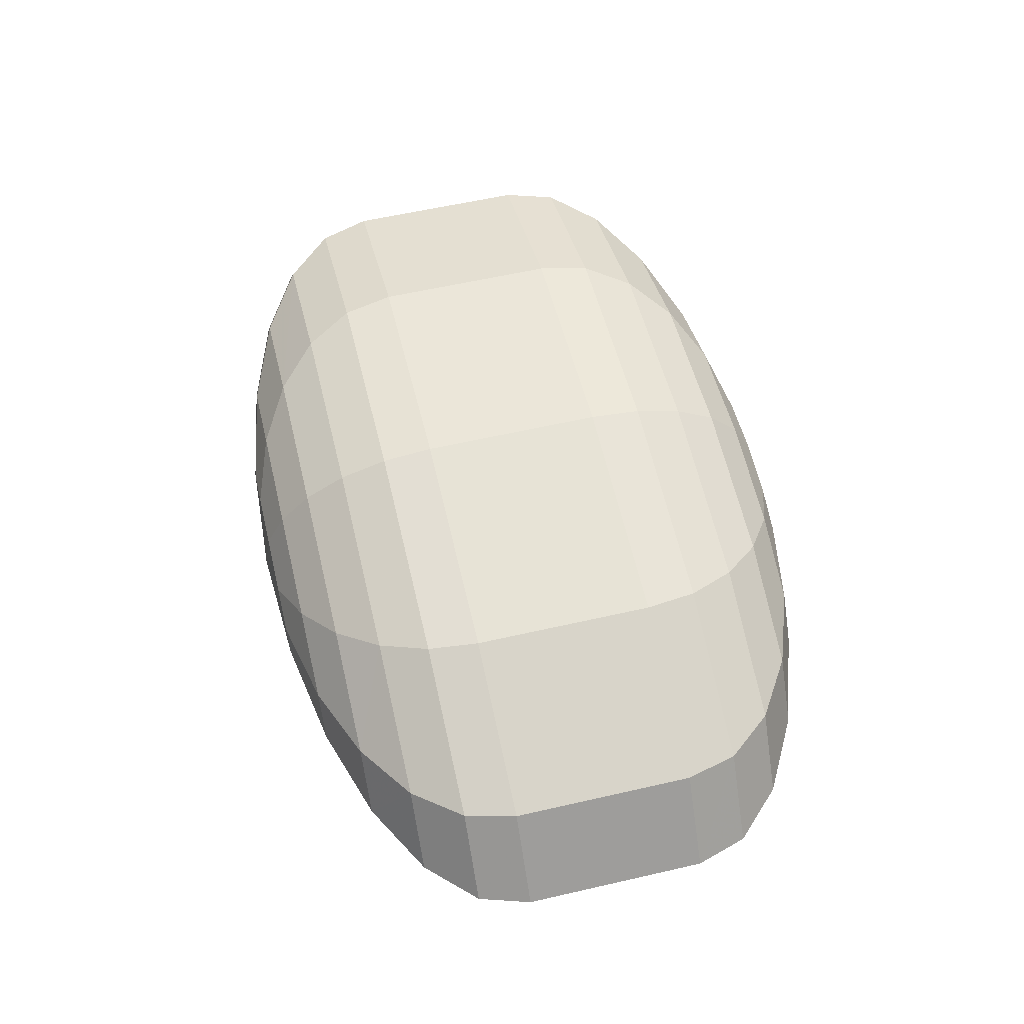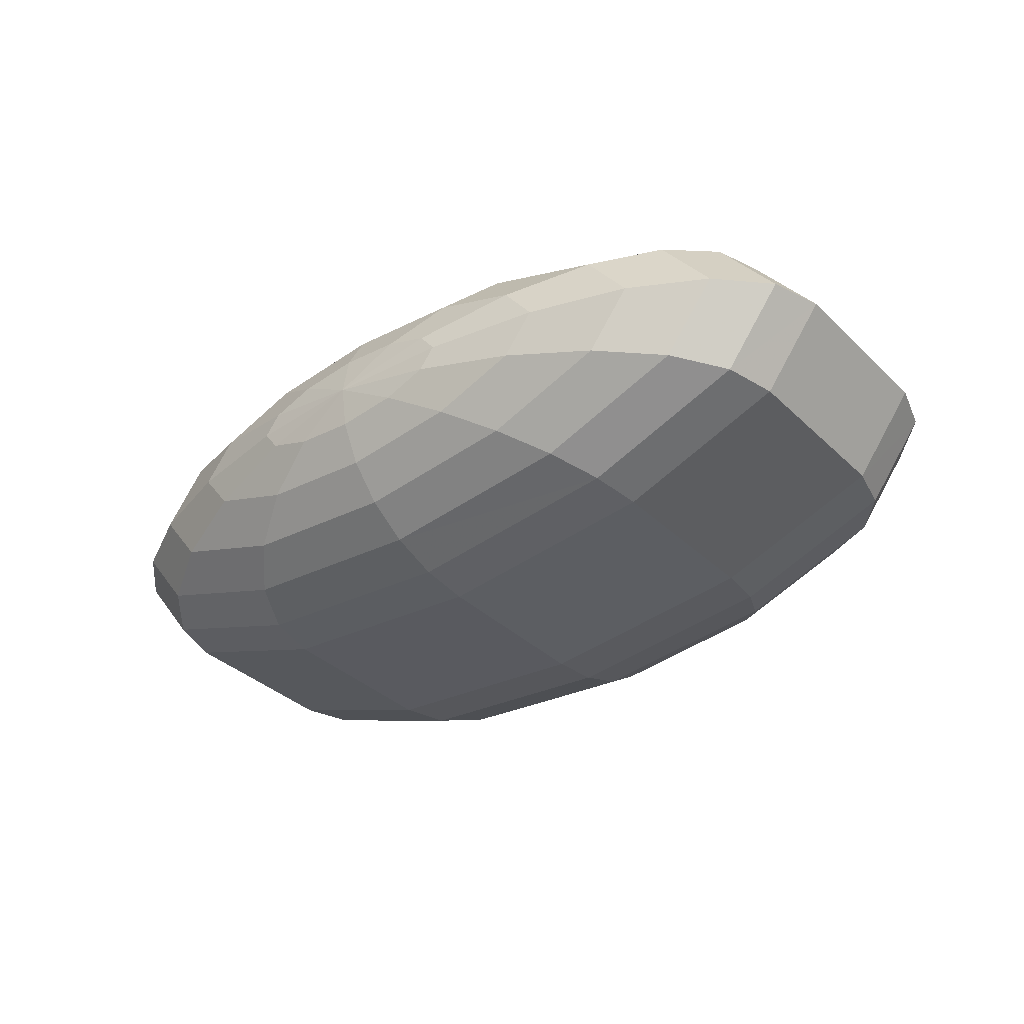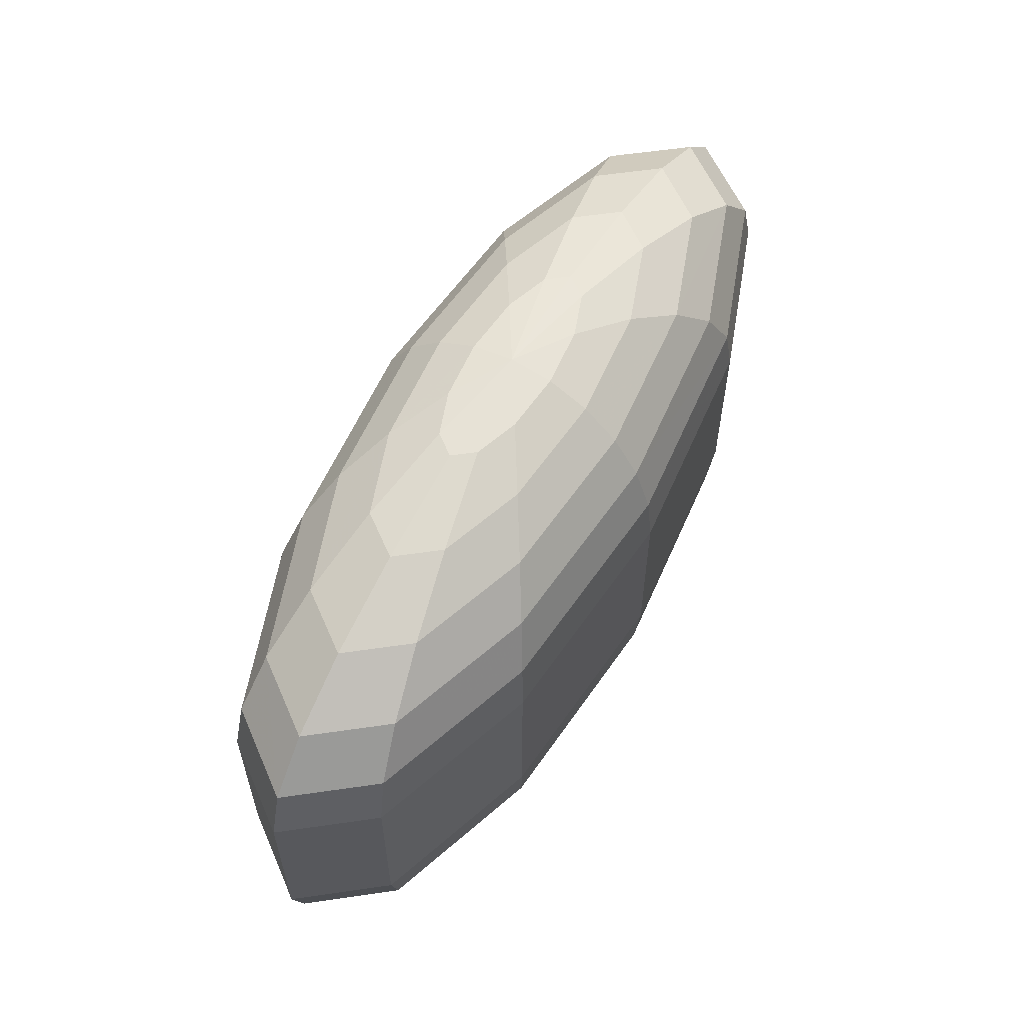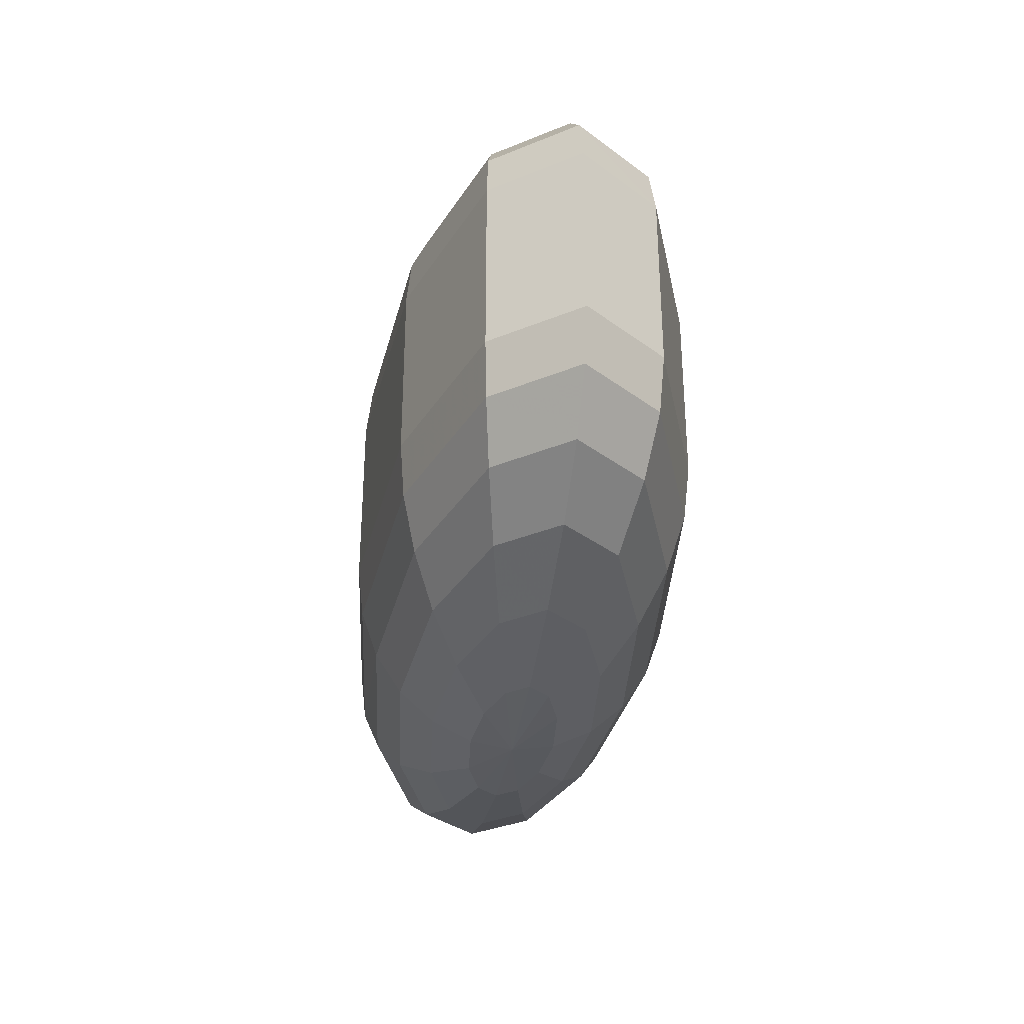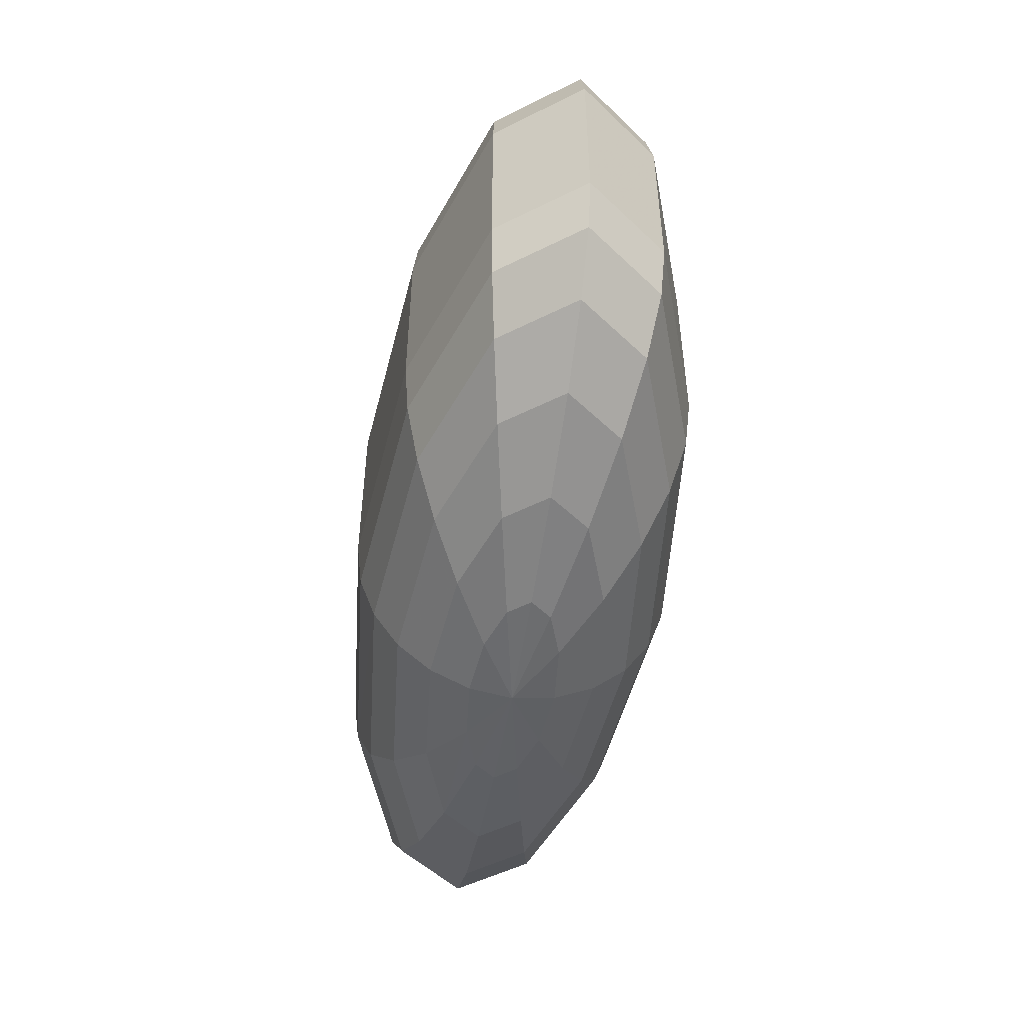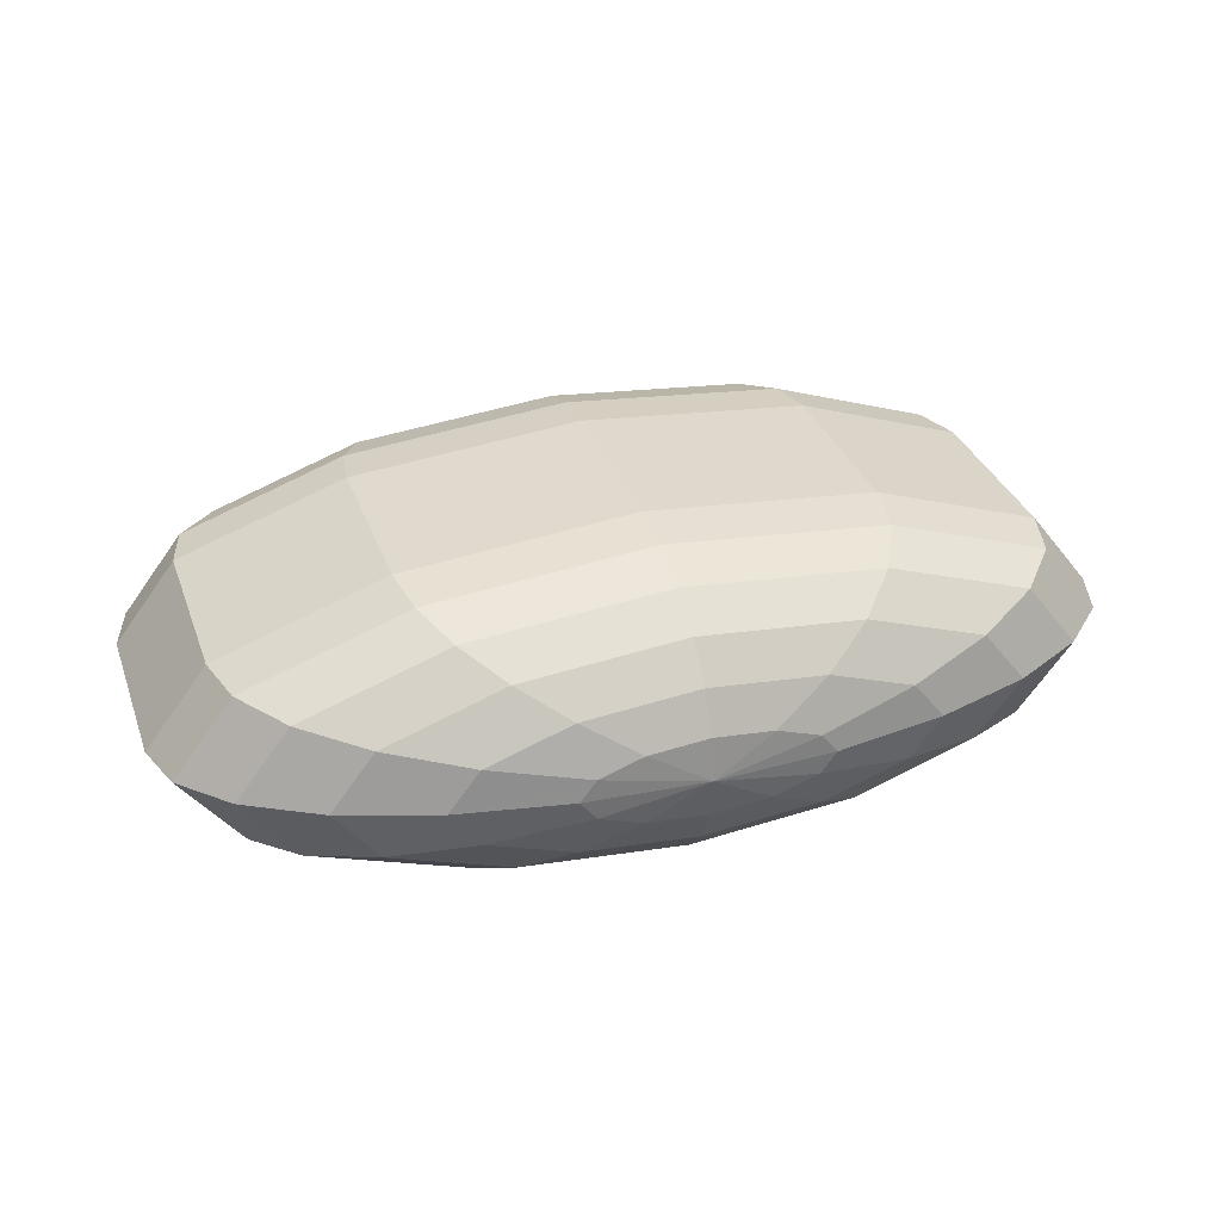
<metadata>
{"format":"obj","ext":"obj","renderer":"f3d","projection":"perspective","resolution":1024,"background":"white","views":[{"elev":58.0,"azim":-103.4,"up":"+Z"},{"elev":-35.3,"azim":-141.3,"up":"+Z"},{"elev":59.3,"azim":119.0,"up":"+Y"},{"elev":-33.7,"azim":-98.1,"up":"+Y"},{"elev":-50.9,"azim":-98.8,"up":"+Y"},{"elev":33.0,"azim":-18.2,"up":"+Z"}]}
</metadata>
<code>
v 0 -0.01458 0
v 0.002126 -0.0147 0
v 0.001841 -0.0147 -0.0003717
v 0.001063 -0.0147 -0.0006437
v 0 -0.0147 -0.0007433
v -0.001063 -0.0147 -0.0006437
v -0.001841 -0.0147 -0.0003717
v -0.002126 -0.0147 0
v -0.001841 -0.0147 0.0003717
v -0.001063 -0.0147 0.0006437
v 0 -0.0147 0.0007433
v 0.001063 -0.0147 0.0006437
v 0.001841 -0.0147 0.0003717
v 0.004107 -0.01505 0
v 0.003557 -0.01505 -0.000718
v 0.002054 -0.01505 -0.001244
v 0 -0.01505 -0.001436
v -0.002054 -0.01505 -0.001244
v -0.003557 -0.01505 -0.000718
v -0.004107 -0.01505 0
v -0.003557 -0.01505 0.000718
v -0.002054 -0.01505 0.001244
v 0 -0.01505 0.001436
v 0.002054 -0.01505 0.001244
v 0.003557 -0.01505 0.000718
v 0.005808 -0.0156 0
v 0.00503 -0.0156 -0.001015
v 0.002904 -0.0156 -0.001759
v 0 -0.0156 -0.002031
v -0.002904 -0.0156 -0.001759
v -0.00503 -0.0156 -0.001015
v -0.005808 -0.0156 0
v -0.00503 -0.0156 0.001015
v -0.002904 -0.0156 0.001759
v 0 -0.0156 0.002031
v 0.002904 -0.0156 0.001759
v 0.00503 -0.0156 0.001015
v 0.007114 -0.01632 0
v 0.006161 -0.01632 -0.001244
v 0.003557 -0.01632 -0.002154
v 0 -0.01632 -0.002487
v -0.003557 -0.01632 -0.002154
v -0.006161 -0.01632 -0.001244
v -0.007114 -0.01632 0
v -0.006161 -0.01632 0.001244
v -0.003557 -0.01632 0.002154
v 0 -0.01632 0.002487
v 0.003557 -0.01632 0.002154
v 0.006161 -0.01632 0.001244
v 0.007934 -0.01716 0
v 0.006871 -0.01716 -0.001387
v 0.003967 -0.01716 -0.002402
v 0 -0.01716 -0.002774
v -0.003967 -0.01716 -0.002402
v -0.006871 -0.01716 -0.001387
v -0.007934 -0.01716 0
v -0.006871 -0.01716 0.001387
v -0.003967 -0.01716 0.002402
v 0 -0.01716 0.002774
v 0.003967 -0.01716 0.002402
v 0.006871 -0.01716 0.001387
v 0.008214 -0.01806 0
v 0.007114 -0.01806 -0.001436
v 0.004107 -0.01806 -0.002487
v 0 -0.01806 -0.002872
v -0.004107 -0.01806 -0.002487
v -0.007114 -0.01806 -0.001436
v -0.008214 -0.01806 0
v -0.007114 -0.01806 0.001436
v -0.004107 -0.01806 0.002487
v 0 -0.01806 0.002872
v 0.004107 -0.01806 0.002487
v 0.007114 -0.01806 0.001436
v 0.008214 -0.02127 0
v 0.007114 -0.02127 -0.001436
v 0.004107 -0.02127 -0.002487
v 0 -0.02127 -0.002872
v -0.004107 -0.02127 -0.002487
v -0.007114 -0.02127 -0.001436
v -0.008214 -0.02127 0
v -0.007114 -0.02127 0.001436
v -0.004107 -0.02127 0.002487
v 0 -0.02127 0.002872
v 0.004107 -0.02127 0.002487
v 0.007114 -0.02127 0.001436
v 0.007934 -0.02218 0
v 0.006871 -0.02218 -0.001387
v 0.003967 -0.02218 -0.002402
v 0 -0.02218 -0.002774
v -0.003967 -0.02218 -0.002402
v -0.006871 -0.02218 -0.001387
v -0.007934 -0.02218 0
v -0.006871 -0.02218 0.001387
v -0.003967 -0.02218 0.002402
v 0 -0.02218 0.002774
v 0.003967 -0.02218 0.002402
v 0.006871 -0.02218 0.001387
v 0.007114 -0.02302 0
v 0.006161 -0.02302 -0.001244
v 0.003557 -0.02302 -0.002154
v 0 -0.02302 -0.002487
v -0.003557 -0.02302 -0.002154
v -0.006161 -0.02302 -0.001244
v -0.007114 -0.02302 0
v -0.006161 -0.02302 0.001244
v -0.003557 -0.02302 0.002154
v 0 -0.02302 0.002487
v 0.003557 -0.02302 0.002154
v 0.006161 -0.02302 0.001244
v 0.005808 -0.02374 0
v 0.00503 -0.02374 -0.001015
v 0.002904 -0.02374 -0.001759
v 0 -0.02374 -0.002031
v -0.002904 -0.02374 -0.001759
v -0.00503 -0.02374 -0.001015
v -0.005808 -0.02374 0
v -0.00503 -0.02374 0.001015
v -0.002904 -0.02374 0.001759
v 0 -0.02374 0.002031
v 0.002904 -0.02374 0.001759
v 0.00503 -0.02374 0.001015
v 0.004107 -0.02429 0
v 0.003557 -0.02429 -0.000718
v 0.002054 -0.02429 -0.001244
v 0 -0.02429 -0.001436
v -0.002054 -0.02429 -0.001244
v -0.003557 -0.02429 -0.000718
v -0.004107 -0.02429 0
v -0.003557 -0.02429 0.000718
v -0.002054 -0.02429 0.001244
v 0 -0.02429 0.001436
v 0.002054 -0.02429 0.001244
v 0.003557 -0.02429 0.000718
v 0.002126 -0.02464 0
v 0.001841 -0.02464 -0.0003717
v 0.001063 -0.02464 -0.0006437
v 0 -0.02464 -0.0007433
v -0.001063 -0.02464 -0.0006437
v -0.001841 -0.02464 -0.0003717
v -0.002126 -0.02464 0
v -0.001841 -0.02464 0.0003717
v -0.001063 -0.02464 0.0006437
v 0 -0.02464 0.0007433
v 0.001063 -0.02464 0.0006437
v 0.001841 -0.02464 0.0003717
v 0 -0.02476 0
f 1 2 3
f 1 3 4
f 1 4 5
f 1 5 6
f 1 6 7
f 1 7 8
f 1 8 9
f 1 9 10
f 1 10 11
f 1 11 12
f 1 12 13
f 1 13 2
f 15 3 2
f 2 14 15
f 16 4 3
f 3 15 16
f 17 5 4
f 4 16 17
f 18 6 5
f 5 17 18
f 19 7 6
f 6 18 19
f 20 8 7
f 7 19 20
f 21 9 8
f 8 20 21
f 22 10 9
f 9 21 22
f 23 11 10
f 10 22 23
f 24 12 11
f 11 23 24
f 25 13 12
f 12 24 25
f 14 2 13
f 13 25 14
f 27 15 14
f 14 26 27
f 28 16 15
f 15 27 28
f 29 17 16
f 16 28 29
f 30 18 17
f 17 29 30
f 31 19 18
f 18 30 31
f 32 20 19
f 19 31 32
f 33 21 20
f 20 32 33
f 34 22 21
f 21 33 34
f 35 23 22
f 22 34 35
f 36 24 23
f 23 35 36
f 37 25 24
f 24 36 37
f 26 14 25
f 25 37 26
f 39 27 26
f 26 38 39
f 40 28 27
f 27 39 40
f 41 29 28
f 28 40 41
f 42 30 29
f 29 41 42
f 43 31 30
f 30 42 43
f 44 32 31
f 31 43 44
f 45 33 32
f 32 44 45
f 46 34 33
f 33 45 46
f 47 35 34
f 34 46 47
f 48 36 35
f 35 47 48
f 49 37 36
f 36 48 49
f 38 26 37
f 37 49 38
f 51 39 38
f 38 50 51
f 52 40 39
f 39 51 52
f 53 41 40
f 40 52 53
f 54 42 41
f 41 53 54
f 55 43 42
f 42 54 55
f 56 44 43
f 43 55 56
f 57 45 44
f 44 56 57
f 58 46 45
f 45 57 58
f 59 47 46
f 46 58 59
f 60 48 47
f 47 59 60
f 61 49 48
f 48 60 61
f 50 38 49
f 49 61 50
f 63 51 50
f 50 62 63
f 64 52 51
f 51 63 64
f 65 53 52
f 52 64 65
f 66 54 53
f 53 65 66
f 67 55 54
f 54 66 67
f 68 56 55
f 55 67 68
f 69 57 56
f 56 68 69
f 70 58 57
f 57 69 70
f 71 59 58
f 58 70 71
f 72 60 59
f 59 71 72
f 73 61 60
f 60 72 73
f 62 50 61
f 61 73 62
f 75 63 62
f 62 74 75
f 76 64 63
f 63 75 76
f 77 65 64
f 64 76 77
f 78 66 65
f 65 77 78
f 79 67 66
f 66 78 79
f 80 68 67
f 67 79 80
f 81 69 68
f 68 80 81
f 82 70 69
f 69 81 82
f 83 71 70
f 70 82 83
f 84 72 71
f 71 83 84
f 85 73 72
f 72 84 85
f 74 62 73
f 73 85 74
f 87 75 74
f 74 86 87
f 88 76 75
f 75 87 88
f 89 77 76
f 76 88 89
f 90 78 77
f 77 89 90
f 91 79 78
f 78 90 91
f 92 80 79
f 79 91 92
f 93 81 80
f 80 92 93
f 94 82 81
f 81 93 94
f 95 83 82
f 82 94 95
f 96 84 83
f 83 95 96
f 97 85 84
f 84 96 97
f 86 74 85
f 85 97 86
f 99 87 86
f 86 98 99
f 100 88 87
f 87 99 100
f 101 89 88
f 88 100 101
f 102 90 89
f 89 101 102
f 103 91 90
f 90 102 103
f 104 92 91
f 91 103 104
f 105 93 92
f 92 104 105
f 106 94 93
f 93 105 106
f 107 95 94
f 94 106 107
f 108 96 95
f 95 107 108
f 109 97 96
f 96 108 109
f 98 86 97
f 97 109 98
f 111 99 98
f 98 110 111
f 112 100 99
f 99 111 112
f 113 101 100
f 100 112 113
f 114 102 101
f 101 113 114
f 115 103 102
f 102 114 115
f 116 104 103
f 103 115 116
f 117 105 104
f 104 116 117
f 118 106 105
f 105 117 118
f 119 107 106
f 106 118 119
f 120 108 107
f 107 119 120
f 121 109 108
f 108 120 121
f 110 98 109
f 109 121 110
f 123 111 110
f 110 122 123
f 124 112 111
f 111 123 124
f 125 113 112
f 112 124 125
f 126 114 113
f 113 125 126
f 127 115 114
f 114 126 127
f 128 116 115
f 115 127 128
f 129 117 116
f 116 128 129
f 130 118 117
f 117 129 130
f 131 119 118
f 118 130 131
f 132 120 119
f 119 131 132
f 133 121 120
f 120 132 133
f 122 110 121
f 121 133 122
f 135 123 122
f 122 134 135
f 136 124 123
f 123 135 136
f 137 125 124
f 124 136 137
f 138 126 125
f 125 137 138
f 139 127 126
f 126 138 139
f 140 128 127
f 127 139 140
f 141 129 128
f 128 140 141
f 142 130 129
f 129 141 142
f 143 131 130
f 130 142 143
f 144 132 131
f 131 143 144
f 145 133 132
f 132 144 145
f 134 122 133
f 133 145 134
f 134 146 135
f 135 146 136
f 136 146 137
f 137 146 138
f 138 146 139
f 139 146 140
f 140 146 141
f 141 146 142
f 142 146 143
f 143 146 144
f 144 146 145
f 145 146 134

</code>
